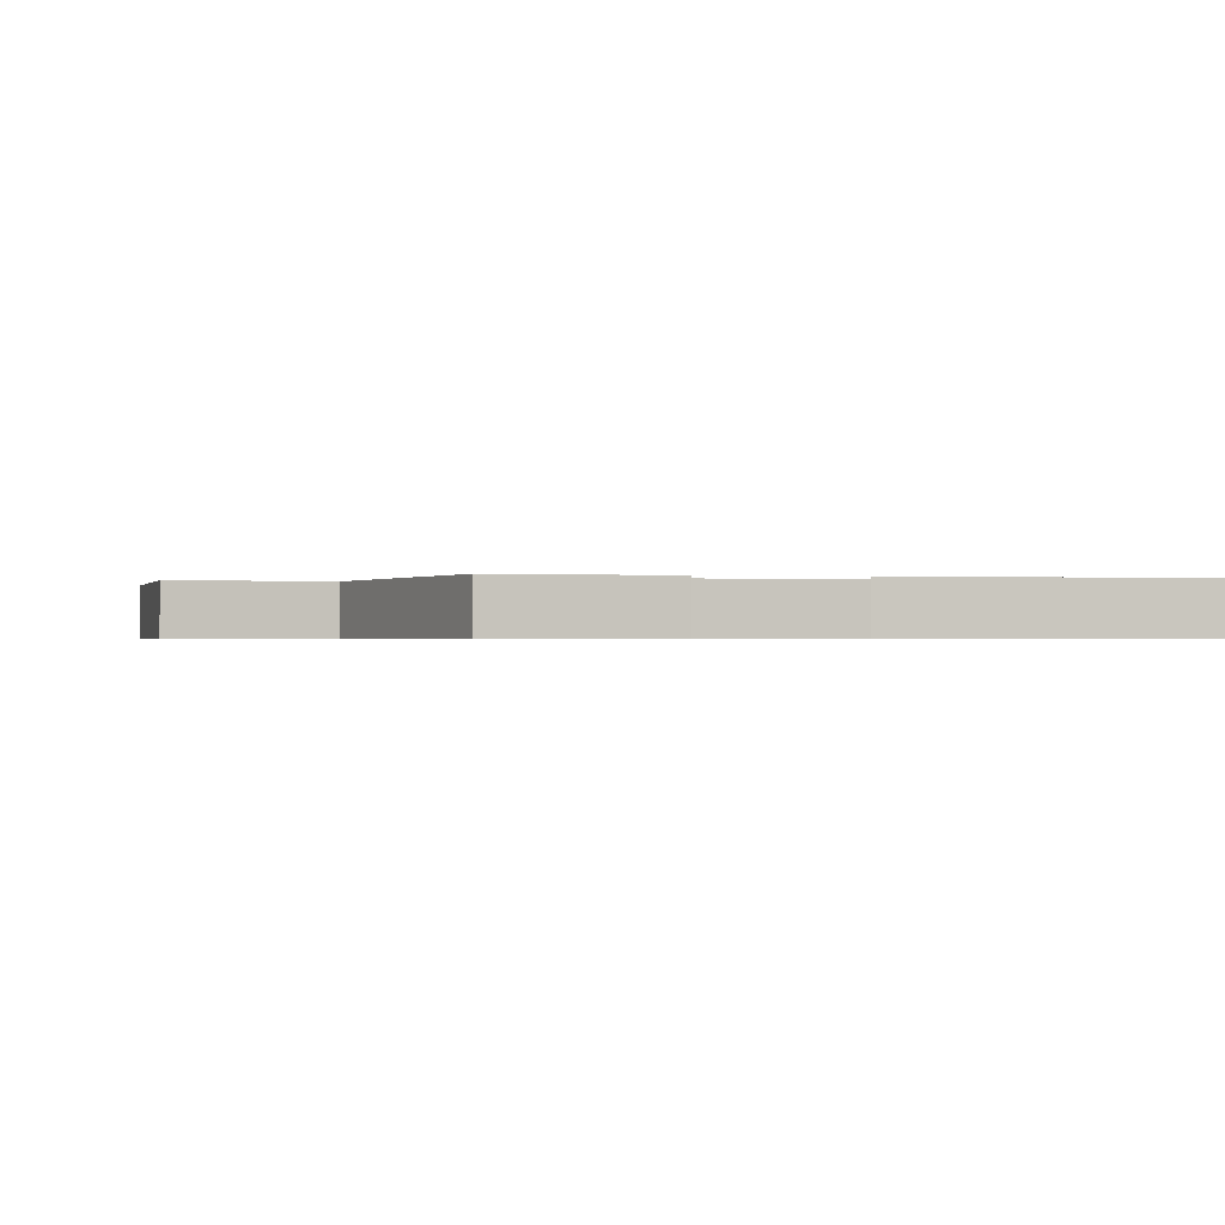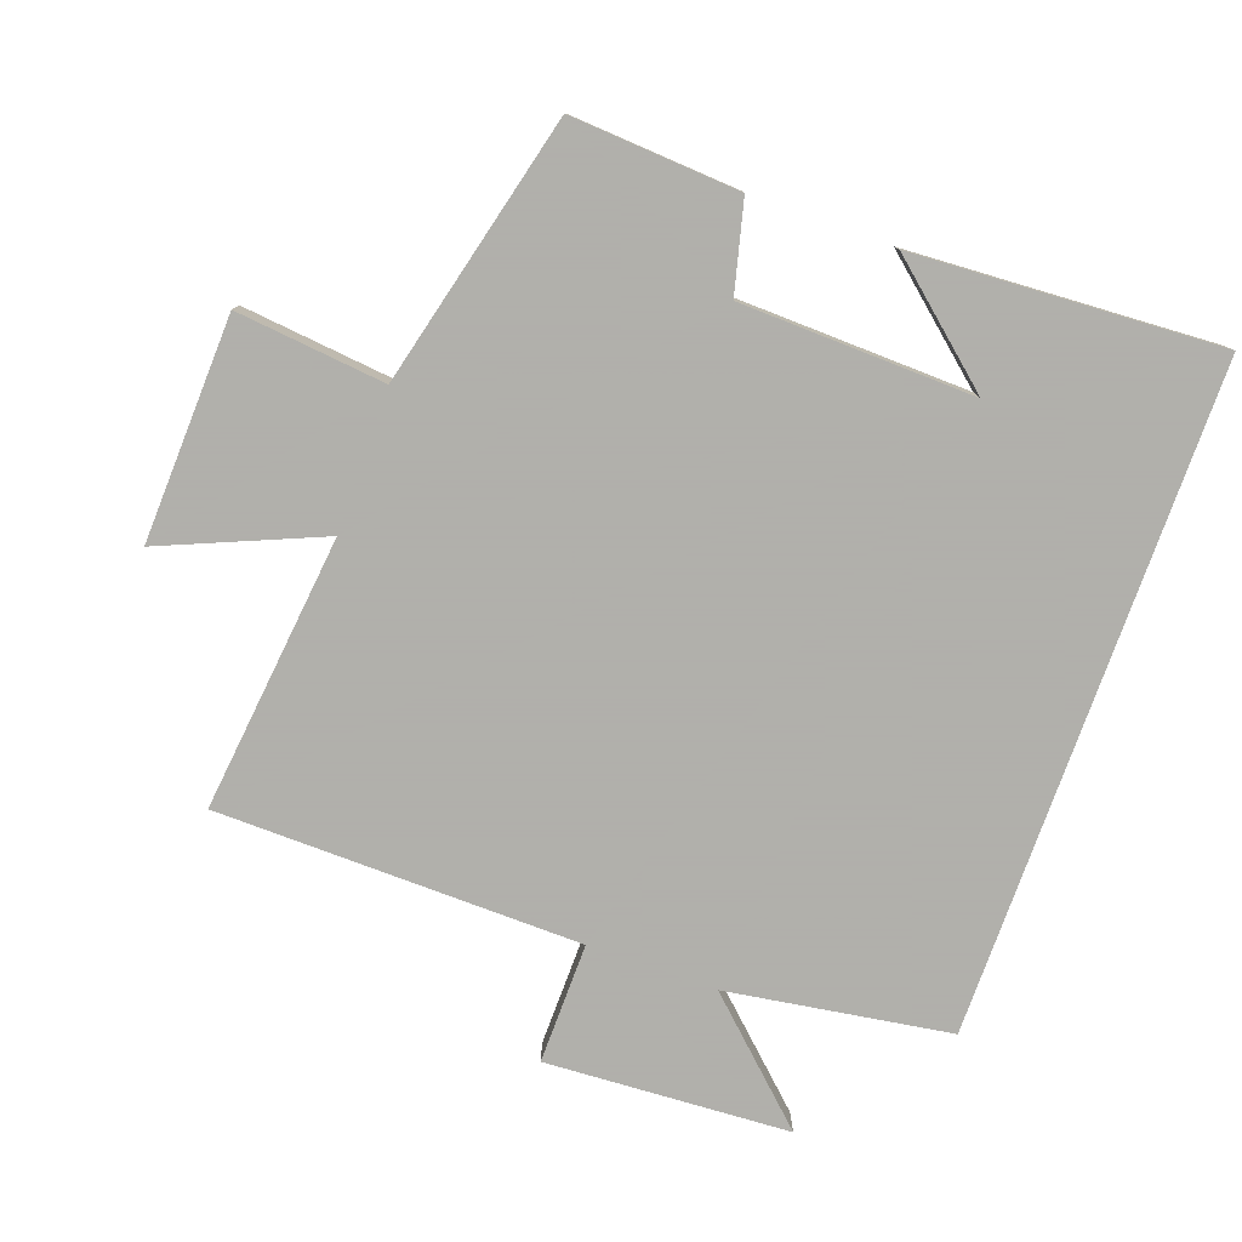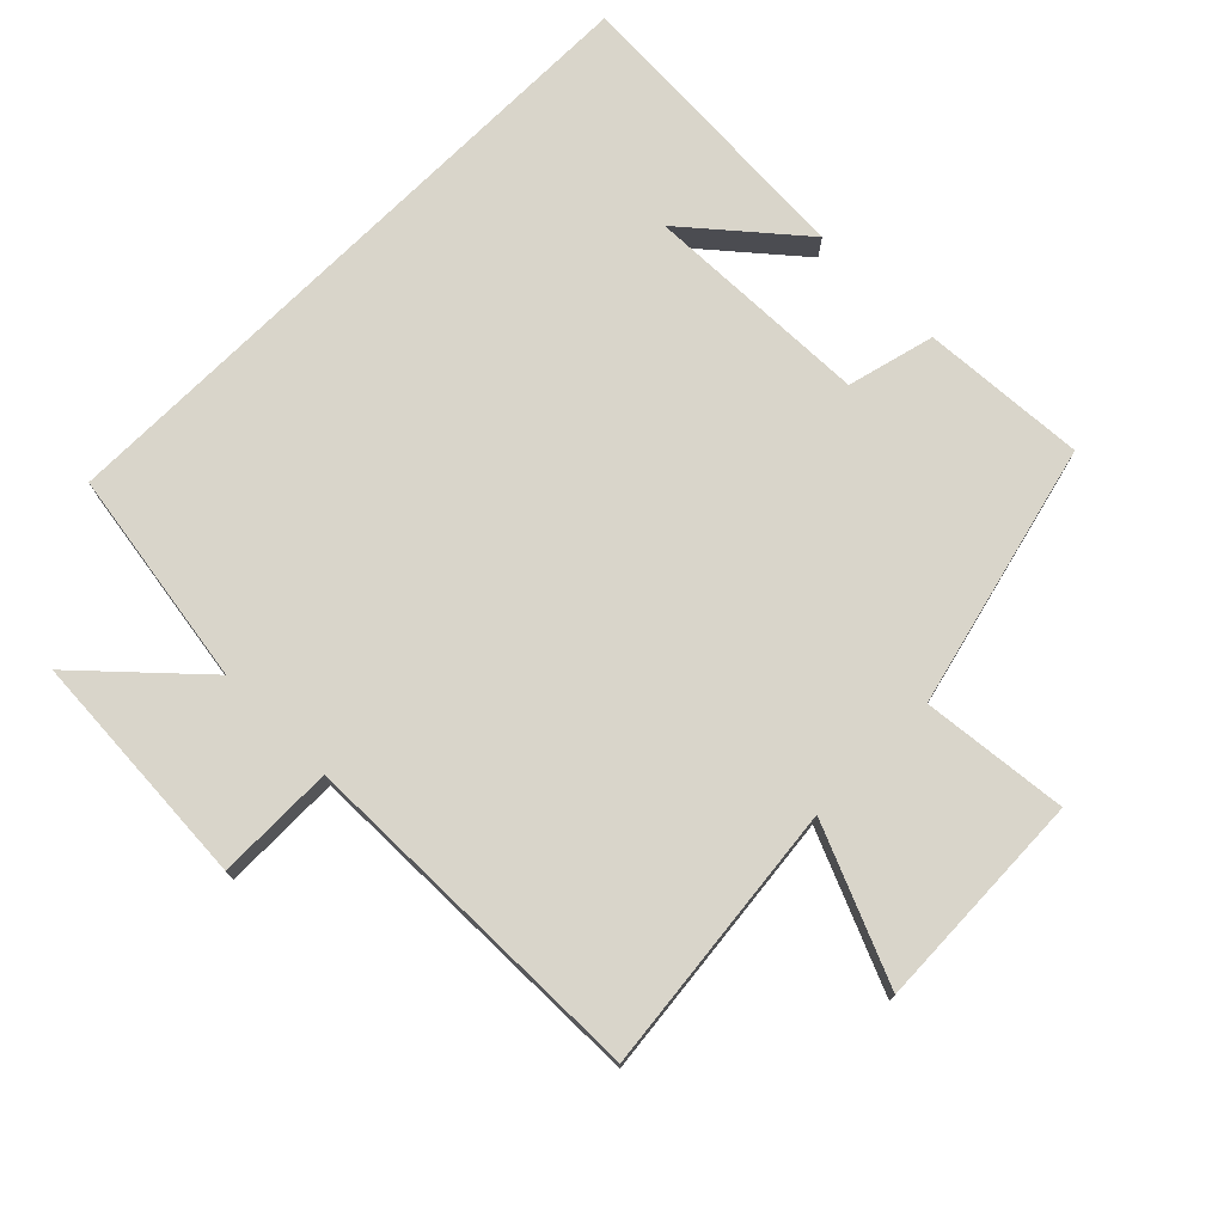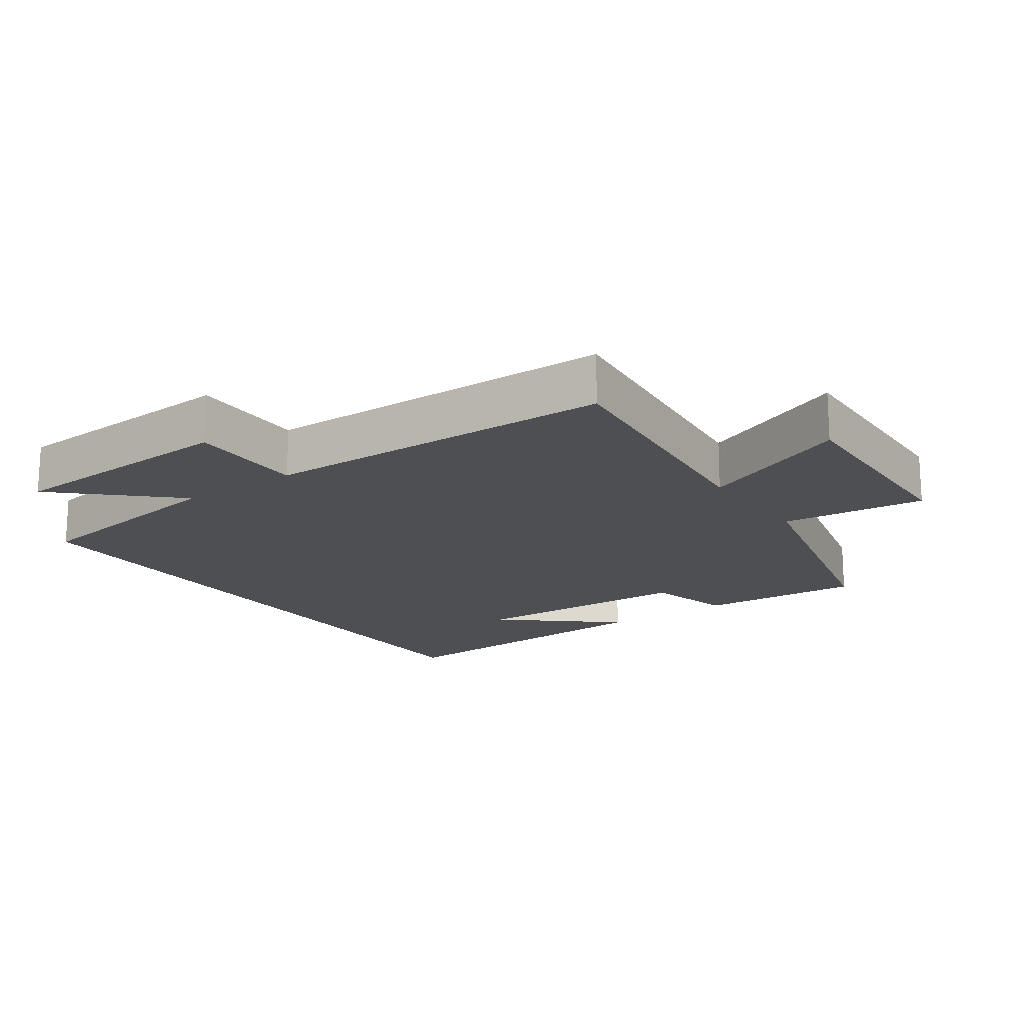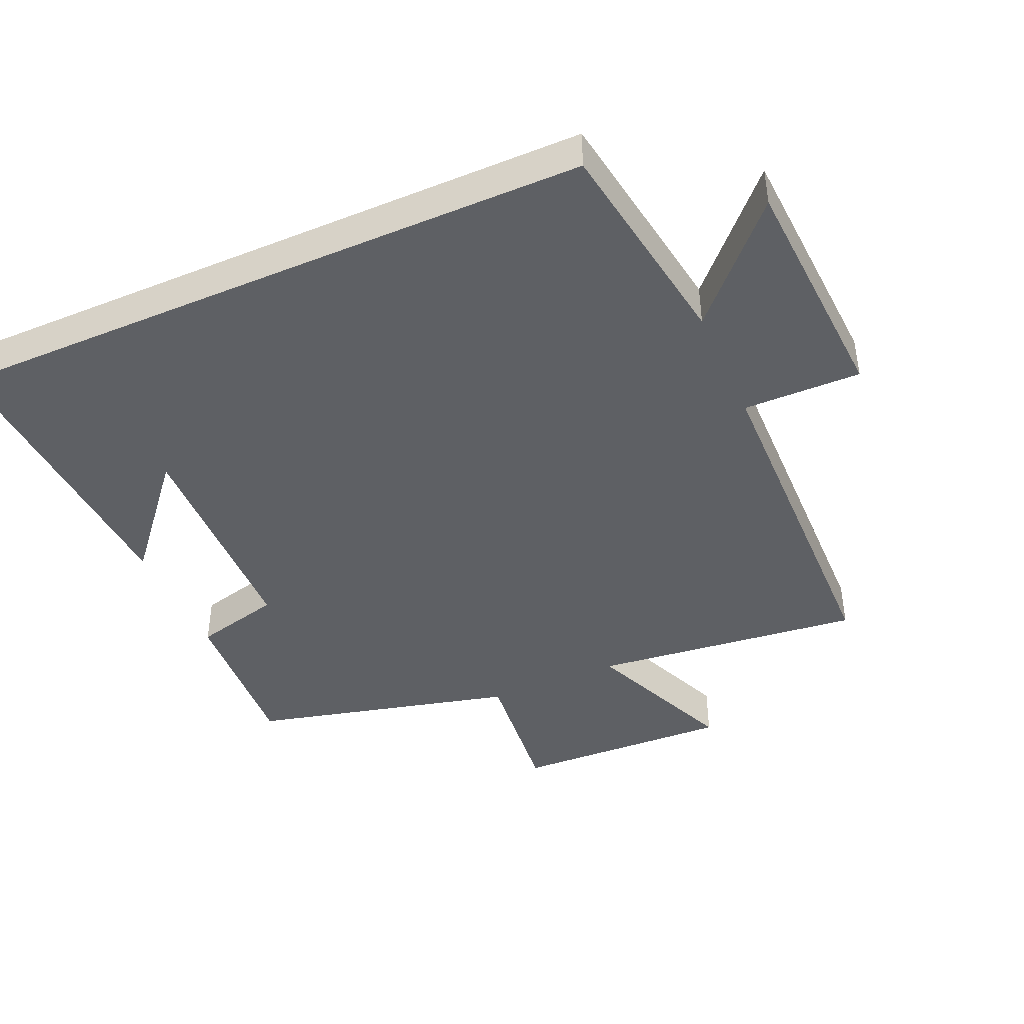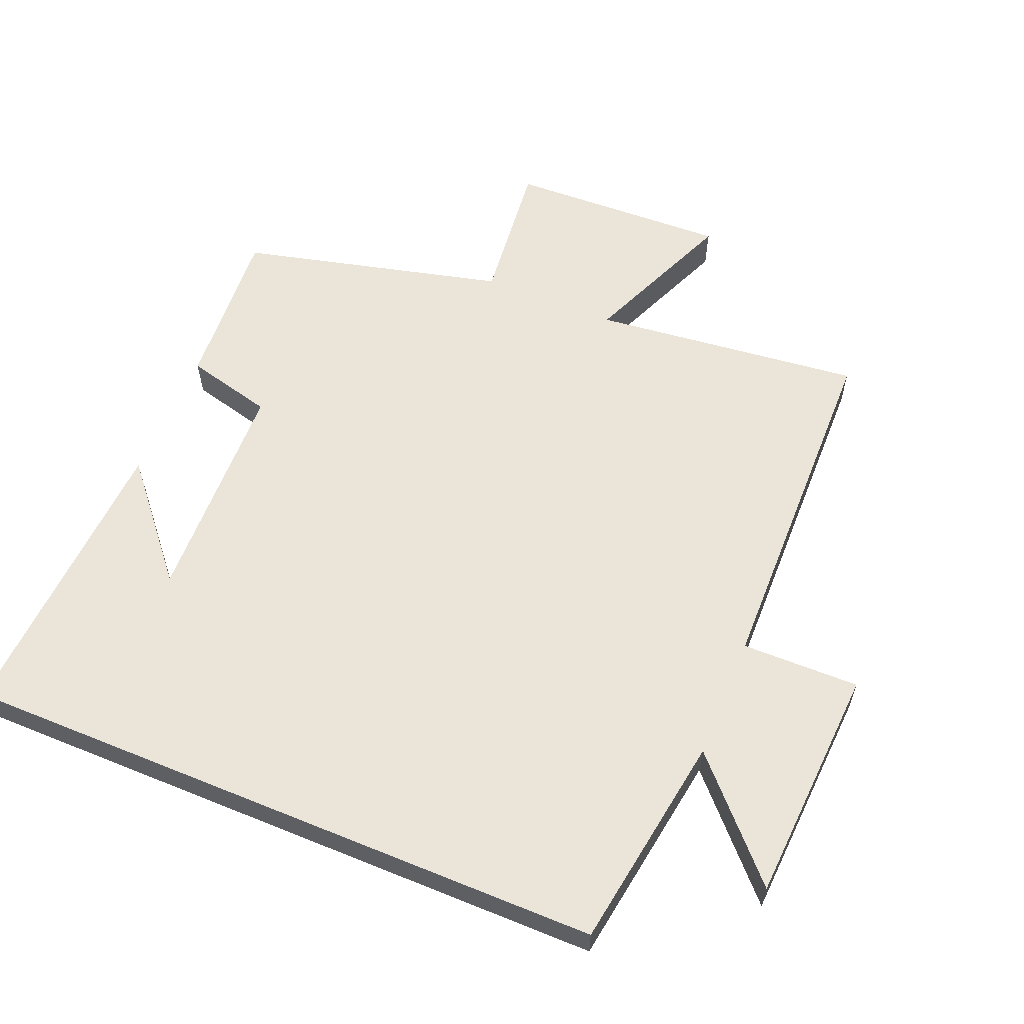
<metadata>
{"format":"obj","ext":"obj","renderer":"f3d","projection":"perspective","resolution":1024,"background":"white","views":[{"elev":-0.6,"azim":77.3,"up":"+Y"},{"elev":-78.4,"azim":70.3,"up":"+Y"},{"elev":74.6,"azim":-45.0,"up":"+Y"},{"elev":-17.5,"azim":-54.8,"up":"+Y"},{"elev":-43.0,"azim":-156.2,"up":"+Y"},{"elev":59.3,"azim":-157.5,"up":"+Y"}]}
</metadata>
<code>
v 0.516 0.07 0.402
v 0.5 0.07 0.156
v 0.369 0.07 0.123
v 0.359 0.07 -0.217
v 0.5 0.07 -0.052
v 0.525 0.07 -0.5
v -0.45 0.07 -0.5
v -0.5 0.07 -0.175
v -0.656 0.07 -0.341
v -0.676 0.07 0.015
v -0.5 0.07 0.013
v -0.491 0.07 0.545
v -0.087 0.07 0.5
v -0.184 0.07 0.73
v 0.144 0.07 0.718
v 0.121 0.07 0.5
v 0.516 0 0.402
v 0.5 0 0.156
v 0.369 0 0.123
v 0.359 0 -0.217
v 0.5 0 -0.052
v 0.525 0 -0.5
v -0.45 0 -0.5
v -0.5 0 -0.175
v -0.656 0 -0.341
v -0.676 0 0.015
v -0.5 0 0.013
v -0.491 0 0.545
v -0.087 0 0.5
v -0.184 0 0.73
v 0.144 0 0.718
v 0.121 0 0.5
f 13 14 15 16
f 1 2 3
f 16 1 3
f 13 16 3
f 13 3 4
f 12 13 4
f 11 12 4
f 8 9 10 11
f 8 11 4
f 7 8 4
f 6 7 4
f 4 5 6
f 32 31 30 29
f 19 18 17
f 19 17 32
f 19 32 29
f 20 19 29
f 20 29 28
f 20 28 27
f 27 26 25 24
f 20 27 24
f 20 24 23
f 20 23 22
f 22 21 20
f 1 17 18 2
f 2 18 19 3
f 3 19 20 4
f 4 20 21 5
f 5 21 22 6
f 6 22 23 7
f 7 23 24 8
f 8 24 25 9
f 9 25 26 10
f 10 26 27 11
f 11 27 28 12
f 12 28 29 13
f 13 29 30 14
f 14 30 31 15
f 15 31 32 16
f 16 32 17 1

</code>
